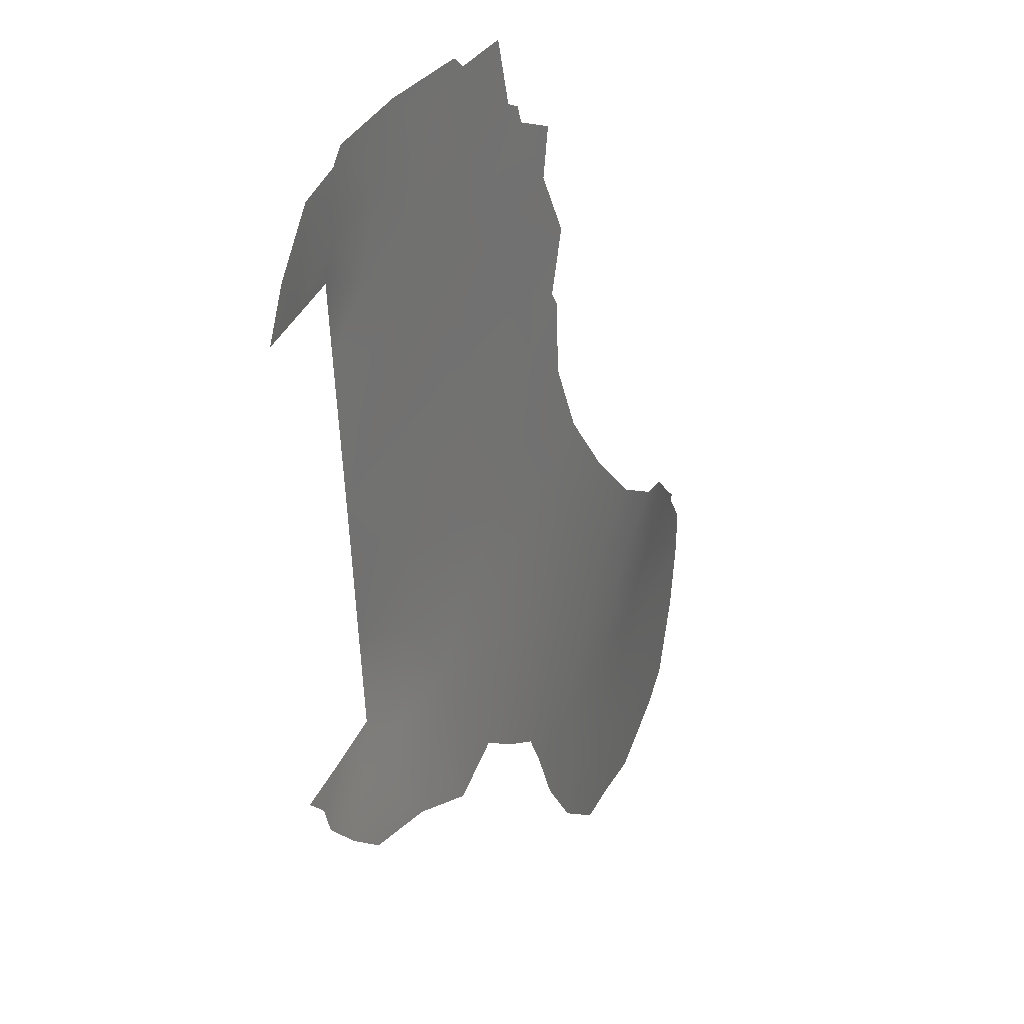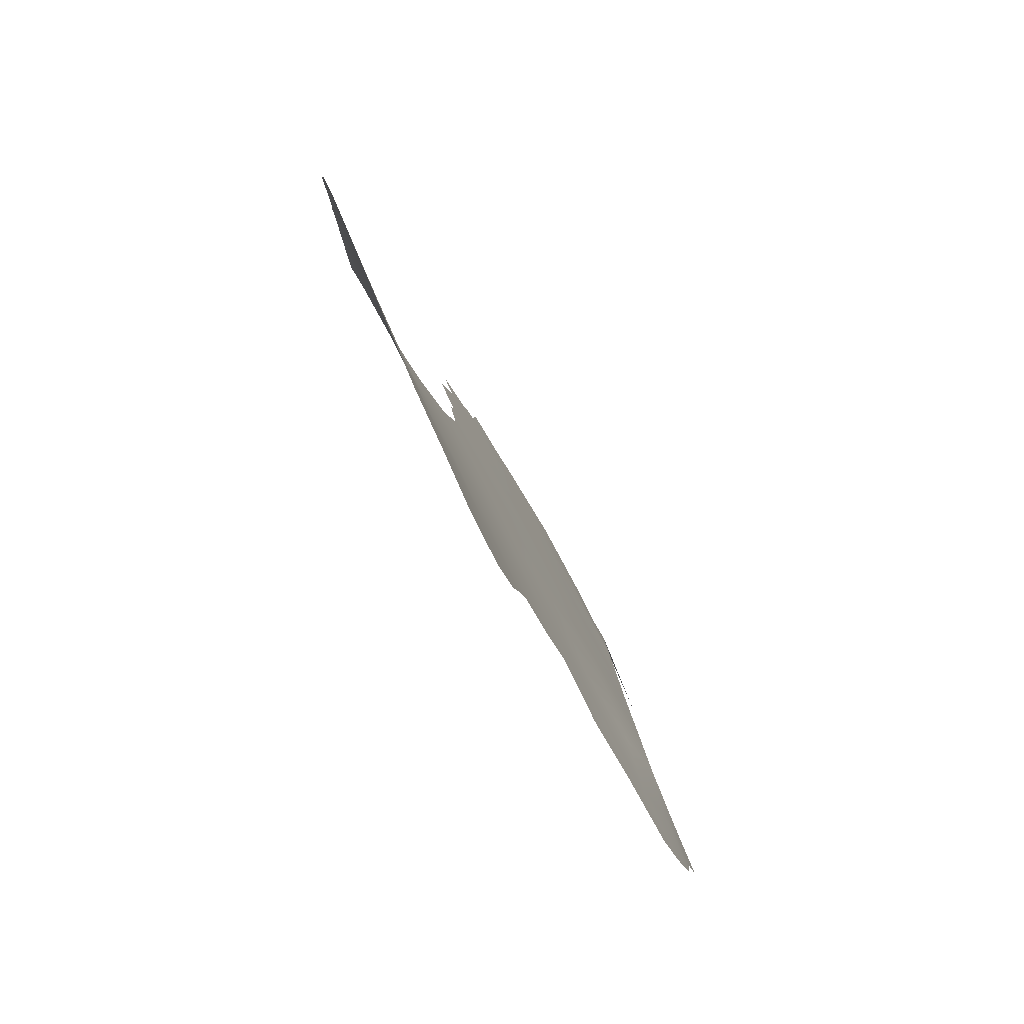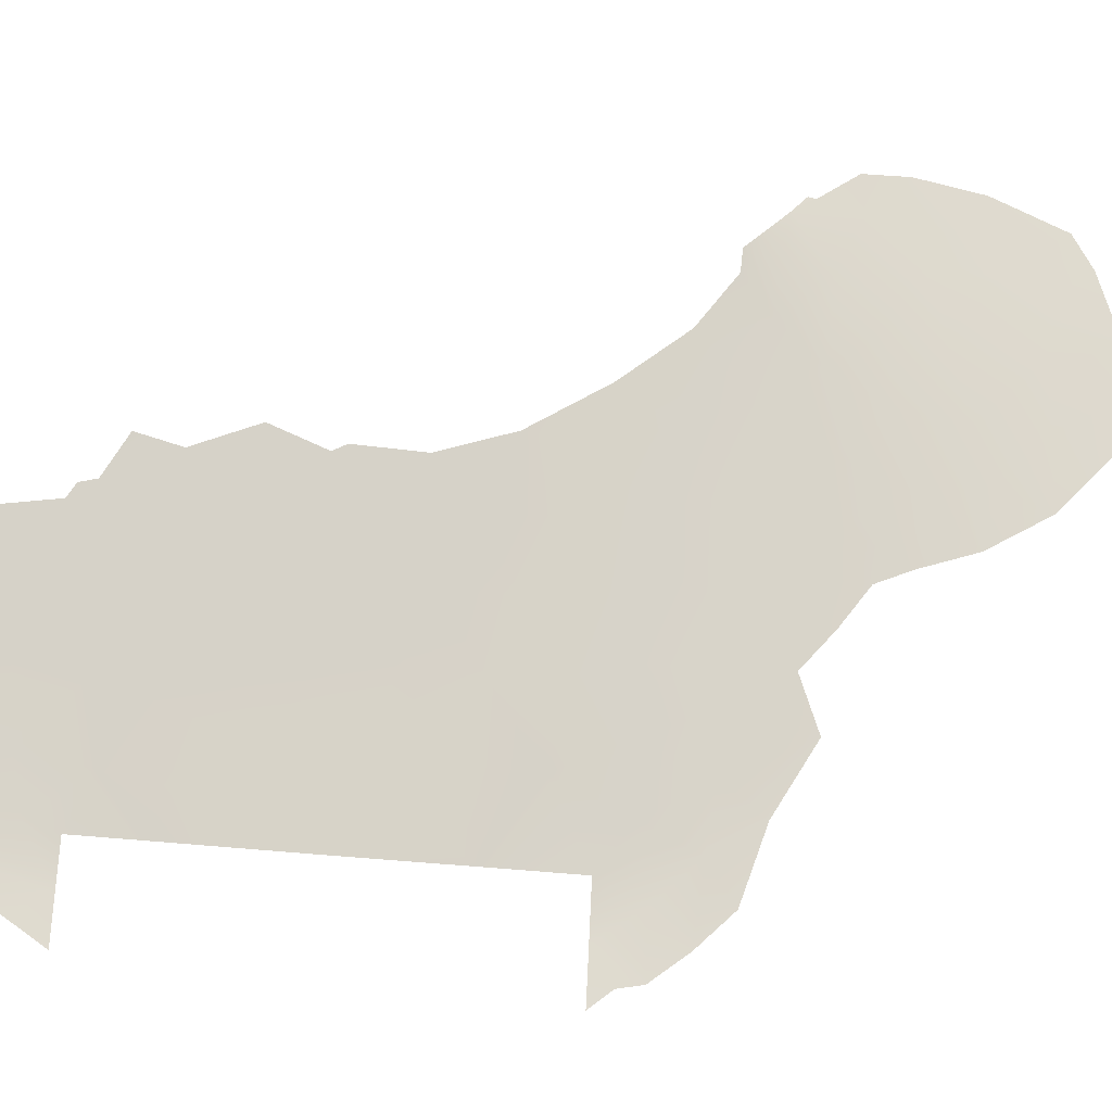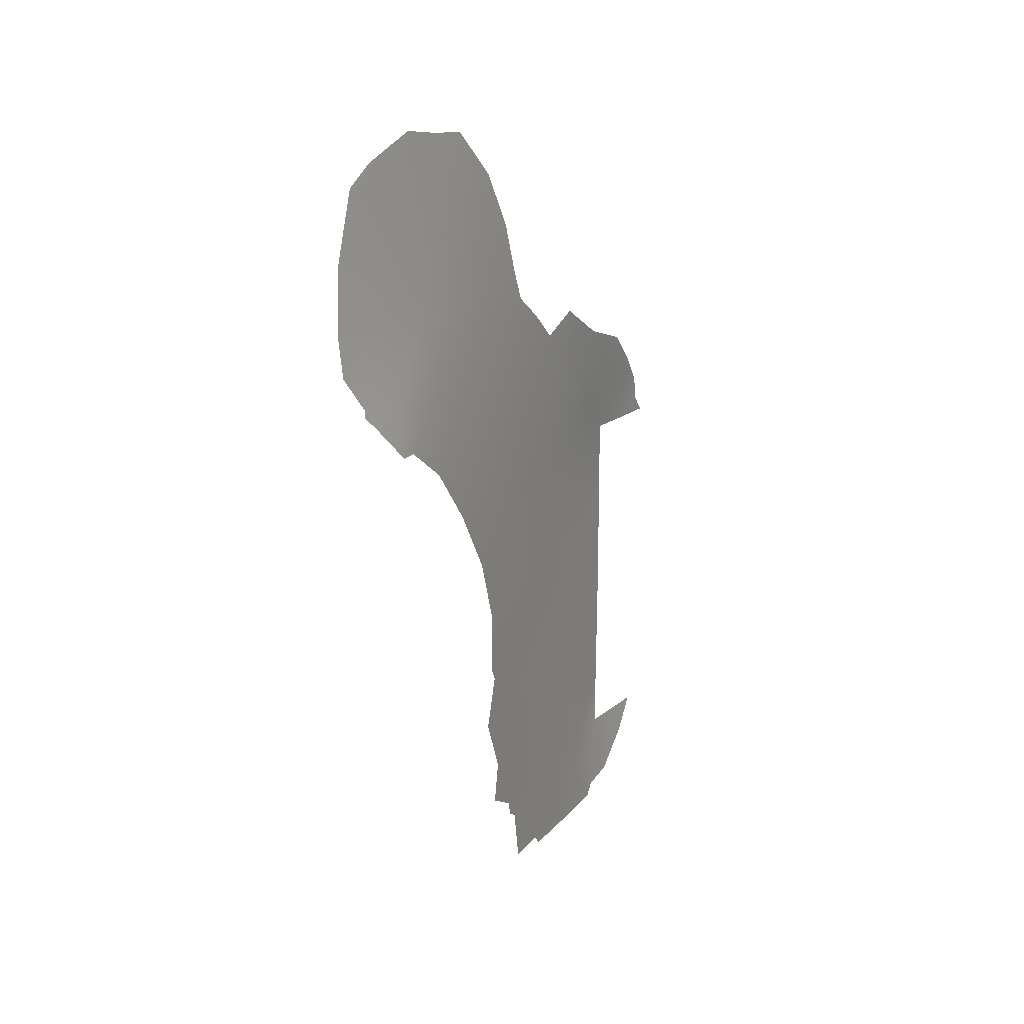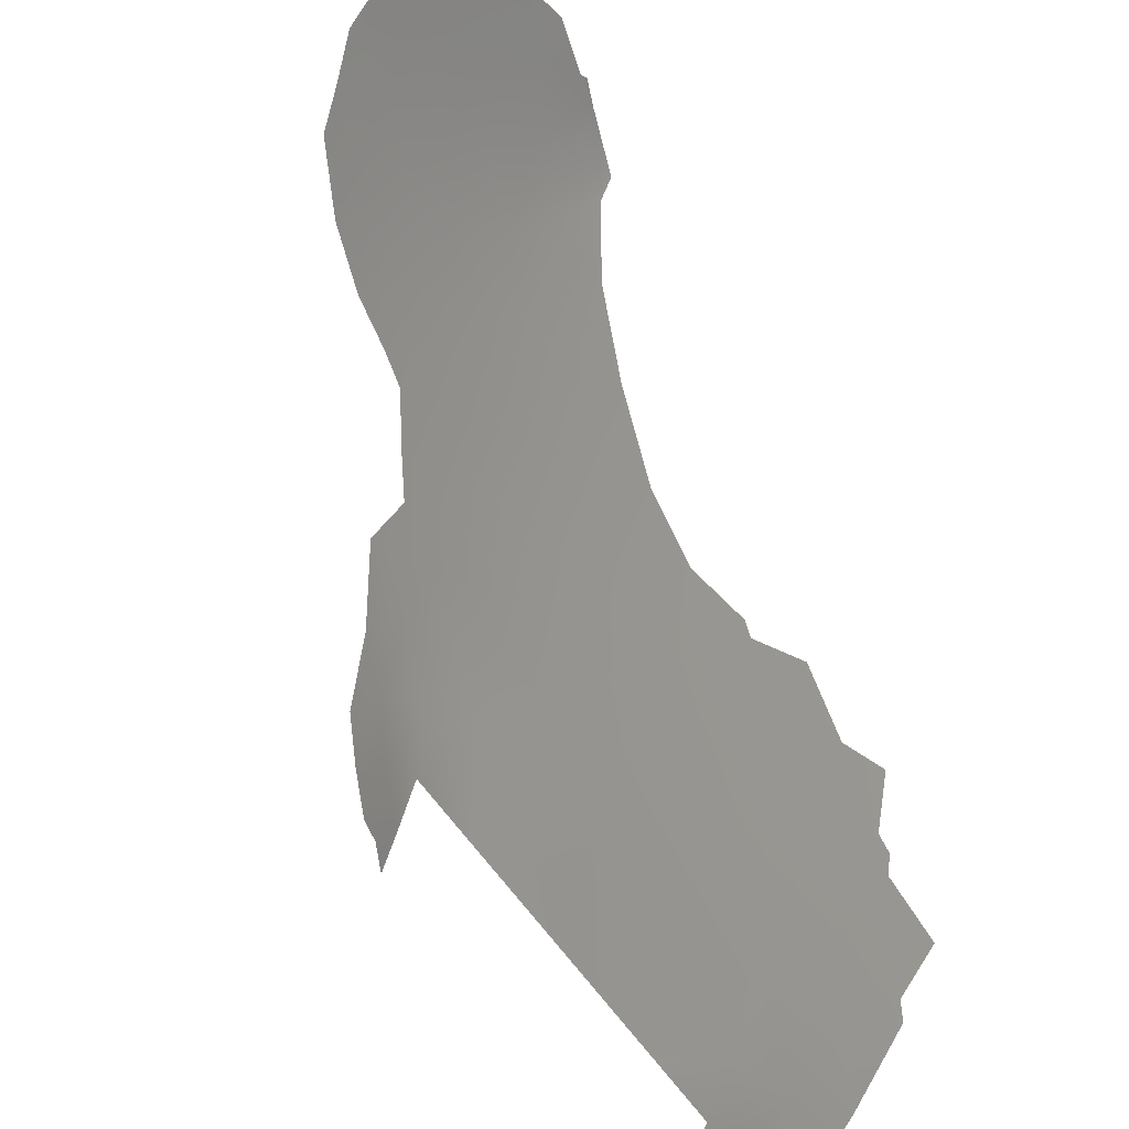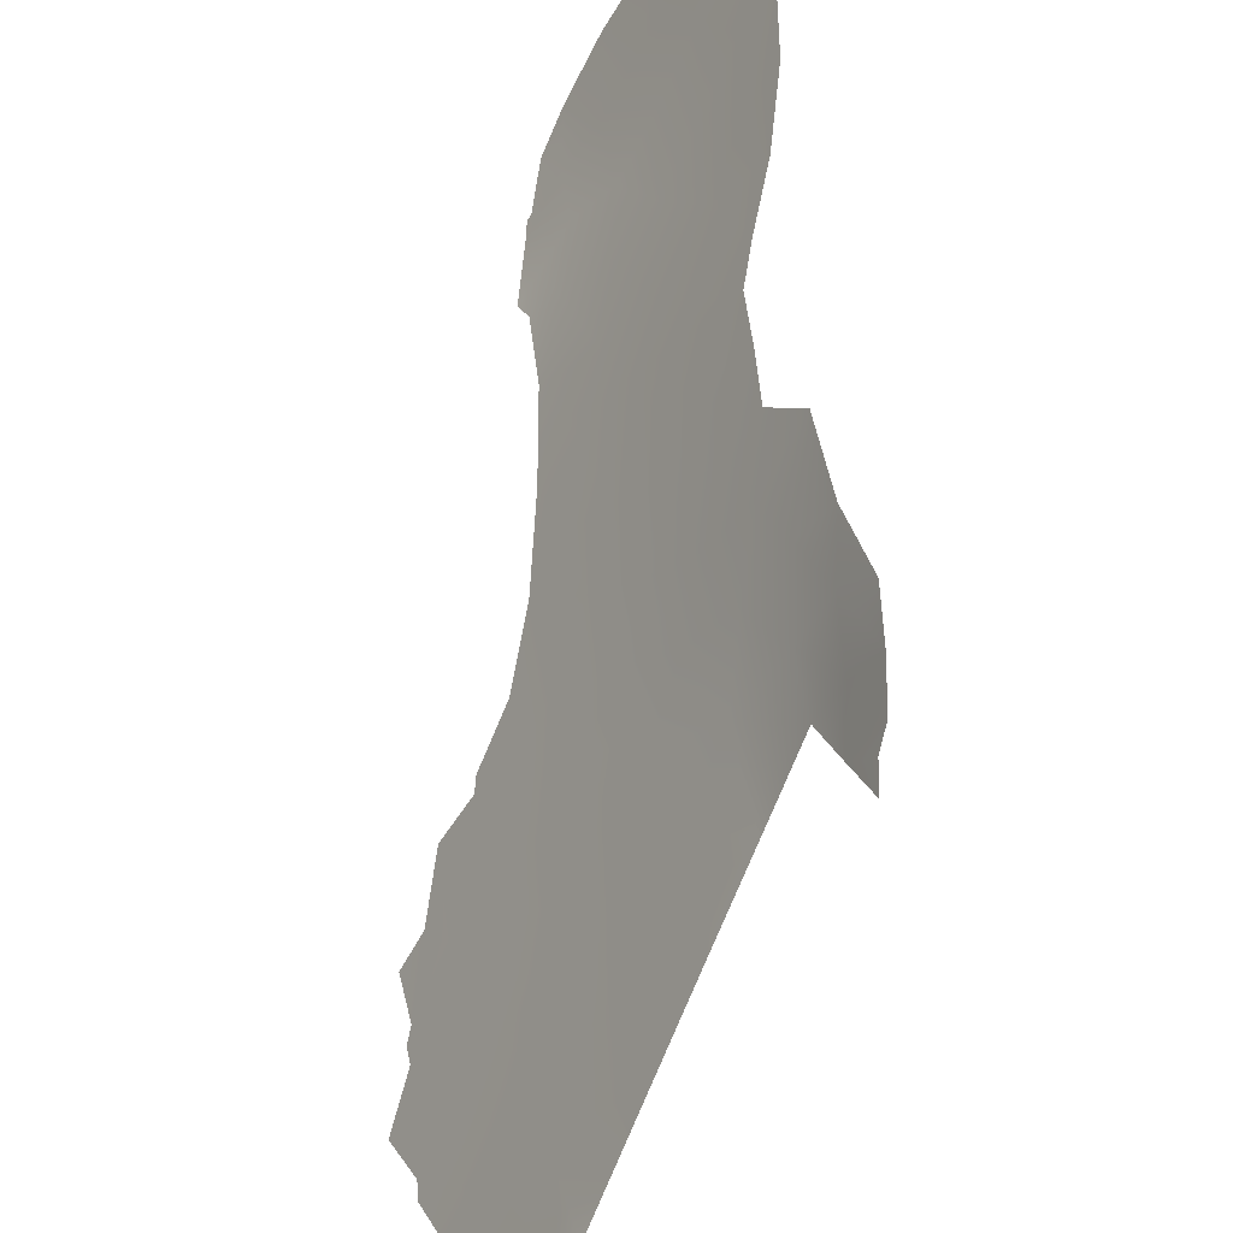
<metadata>
{"format":"obj","ext":"obj","renderer":"f3d","projection":"perspective","resolution":1024,"background":"white","views":[{"elev":-54.3,"azim":2.2,"up":"+Z"},{"elev":13.4,"azim":176.0,"up":"+Z"},{"elev":-41.8,"azim":82.5,"up":"+Z"},{"elev":17.7,"azim":54.7,"up":"+Y"},{"elev":45.3,"azim":-34.3,"up":"+Z"},{"elev":-72.5,"azim":158.2,"up":"+Z"}]}
</metadata>
<code>
v -97.52 -40.54 77.06
v -94.57 -34.58 81.97
v -94.27 -47.4 82.72
v -96.02 -47.79 79.72
v -95.25 -46.52 81.05
v -97.52 -38 77.06
v -96.12 -35.27 79.12
v -98.04 -50 75.84
v -91.86 -31.35 87.3
v -97.54 -50 77.09
v -97.53 -48.15 77.08
v -93.4 -43.57 84.2
v -95.38 -42.73 80.81
v -97.51 -42.69 77.05
v -93.82 -33.81 83.36
v -95.21 -38.72 81.02
v -94.94 -36.62 81.4
v -94.33 -32.6 82.35
v -95.53 -32.9 80.03
v -94.85 -33.5 81.39
v -96.47 -34.03 78.22
v -92.9 -27.41 85.3
v -94.77 -52.79 81.84
v -92.94 -48.07 84.96
v -92.79 -49.32 85.19
v -97.03 -52.89 77.79
v -96.03 -52.95 79.7
v -98.68 -38 74.18
v -98.44 -37.38 74.65
v -98.34 -36.68 74.76
v -97.72 -52.33 76.44
v -97.2 -52.52 77.5
v -98.23 -51.11 75.28
v -98.52 -50 74.64
v -94.6 -52.45 82.13
v -93.83 -52.43 83.44
v -93.67 -50.68 83.72
v -93.47 -50.45 84.06
v -93.4 -49.97 84.18
v -93.35 -29.17 84.3
v -92.25 -25.93 86.81
v -92.55 -46.29 85.63
v -97.43 -34.66 76.37
v -97.93 -35.67 75.47
v -90.32 -35.3 89.9
v -91.73 -25.83 88.04
v -93.61 -30.79 83.78
v -89.59 -33.46 92.02
v -89.36 -32.34 92.86
v -90 -35.28 90.44
v -90.35 -26.37 91.26
v -93.81 -31.8 83.37
v -92.83 -44.72 85.16
v -92.72 -44.34 85.34
v -91 -36.37 88.54
v -89.57 -33.68 92.04
v -91.71 -38.19 87.18
v -91.14 -25.63 89.4
v -89.97 -26.96 92.13
v -92.38 -40.33 85.96
v -96.78 -37.01 78.17
v -95.34 -51.51 80.87
v -96.41 -45.72 79.02
v -96.99 -35.46 77.44
v -96.51 -51.34 78.85
v -91.97 -29.43 87.21
v -98.11 -38 75.56
v -96.39 -39.21 79
v -96.78 -49.41 78.38
v -93.4 -47.79 84.17
v -92.77 -30.75 85.49
v -96.35 -41.57 79.09
v -95.79 -37.13 79.85
v -91.28 -27.61 88.92
v -92.03 -27.49 87.21
v -89.83 -32.22 91.78
v -97.66 -36.75 76.35
v -96.91 -47.63 78.15
v -92.4 -32.92 86.11
v -91.16 -30.09 88.98
v -97.52 -44.38 77.06
v -90.24 -30.77 91
v -89.41 -31.04 92.99
v -97.52 -46.24 77.07
v -89.7 -34.08 91.6
v -95.39 -44.61 80.81
v -97.04 -42.52 77.89
v -94.55 -45.67 82.24
v -90.98 -31.68 89.13
v -95.36 -40.72 80.82
v -93.36 -39.27 84.27
v -93.45 -41.28 84.13
v -94.35 -40 82.56
v -93.6 -45.67 83.87
v -94.4 -44.01 82.5
v -93.18 -37.34 84.57
v -97.34 -50.93 77.33
v -93.96 -36.01 83.15
v -91.87 -34.83 87.08
v -92.65 -28.87 85.81
v -89.6 -29.09 92.8
v -94.21 -38.06 82.76
v -92.53 -38.45 85.72
v -92.95 -34.98 85.01
v -94.39 -42 82.5
v -92.75 -42.39 85.32
v -90.59 -27.35 90.58
v -95.74 -49.7 80.18
v -90.38 -32.98 90.19
v -90.18 -34.31 90.35
v -90.86 -34.45 88.98
v -93.94 -49.36 83.27
v -91.41 -33.06 88.04
v -96.35 -43.57 79.13
v -94.67 -50.32 82.02
v -92.17 -36.69 86.41
v -90.46 -28.85 90.74
v -93.2 -32.61 84.57
v -94.94 -48.51 81.58
v -95.33 -35.09 80.56
f 7 21 19
f 30 77 67
f 31 8 97
f 6 61 68
f 3 94 70
f 94 42 70
f 7 64 21
f 77 30 44
f 82 83 76
f 84 63 78
f 15 18 52
f 66 80 9
f 109 111 113
f 12 54 53
f 110 50 45
f 48 85 76
f 9 113 79
f 40 100 71
f 100 66 71
f 85 48 56
f 96 102 98
f 103 91 96
f 16 90 68
f 98 15 104
f 12 105 92
f 13 90 105
f 12 92 106
f 92 60 106
f 20 18 2
f 2 120 20
f 3 119 5
f 62 23 27
f 65 27 26
f 29 67 28
f 30 67 29
f 4 5 119
f 5 88 3
f 10 97 8
f 33 8 31
f 32 65 26
f 97 65 32
f 34 8 33
f 11 69 10
f 115 37 35
f 39 70 24
f 4 63 5
f 23 62 35
f 35 37 36
f 1 6 68
f 1 68 72
f 38 112 39
f 61 7 73
f 68 61 73
f 68 73 16
f 6 67 77
f 75 22 41
f 74 66 75
f 70 42 24
f 73 7 120
f 17 73 120
f 73 17 16
f 46 74 75
f 13 86 114
f 49 48 76
f 6 77 61
f 15 118 104
f 81 14 87
f 1 72 87
f 76 83 49
f 11 84 78
f 84 81 63
f 115 108 119
f 119 108 4
f 78 63 4
f 85 50 110
f 5 63 86
f 81 87 114
f 46 75 41
f 53 94 12
f 3 88 94
f 66 74 80
f 74 117 80
f 9 80 89
f 117 82 80
f 80 82 89
f 109 113 89
f 113 9 89
f 95 13 105
f 92 93 91
f 12 95 105
f 90 93 105
f 94 53 42
f 5 86 88
f 88 95 94
f 88 86 95
f 86 13 95
f 116 96 104
f 71 118 47
f 52 118 15
f 52 47 118
f 100 75 66
f 71 66 9
f 62 65 108
f 37 112 38
f 76 89 82
f 4 69 78
f 65 69 108
f 18 15 2
f 91 93 102
f 91 103 60
f 47 40 71
f 100 22 75
f 22 100 40
f 109 76 85
f 76 109 89
f 64 77 44
f 21 64 43
f 116 104 99
f 99 79 113
f 59 117 107
f 82 101 83
f 104 96 98
f 96 91 102
f 103 57 60
f 116 103 96
f 58 107 74
f 51 107 58
f 55 116 99
f 116 57 103
f 65 62 27
f 35 62 115
f 115 62 108
f 37 115 112
f 19 120 7
f 19 20 120
f 93 90 16
f 2 17 120
f 98 2 15
f 13 72 90
f 106 54 12
f 59 107 51
f 93 92 105
f 60 92 91
f 10 69 97
f 102 17 98
f 58 74 46
f 117 59 101
f 64 44 43
f 97 69 65
f 108 69 4
f 72 68 90
f 78 69 11
f 12 94 95
f 117 74 107
f 111 99 113
f 109 110 111
f 98 17 2
f 39 112 70
f 109 85 110
f 99 111 55
f 39 24 25
f 45 111 110
f 55 111 45
f 112 3 70
f 31 97 32
f 114 87 72
f 13 114 72
f 61 77 64
f 87 14 1
f 63 114 86
f 81 114 63
f 7 61 64
f 99 104 79
f 116 55 57
f 117 101 82
f 118 79 104
f 102 93 16
f 102 16 17
f 79 118 71
f 79 71 9
f 115 119 112
f 119 3 112

</code>
